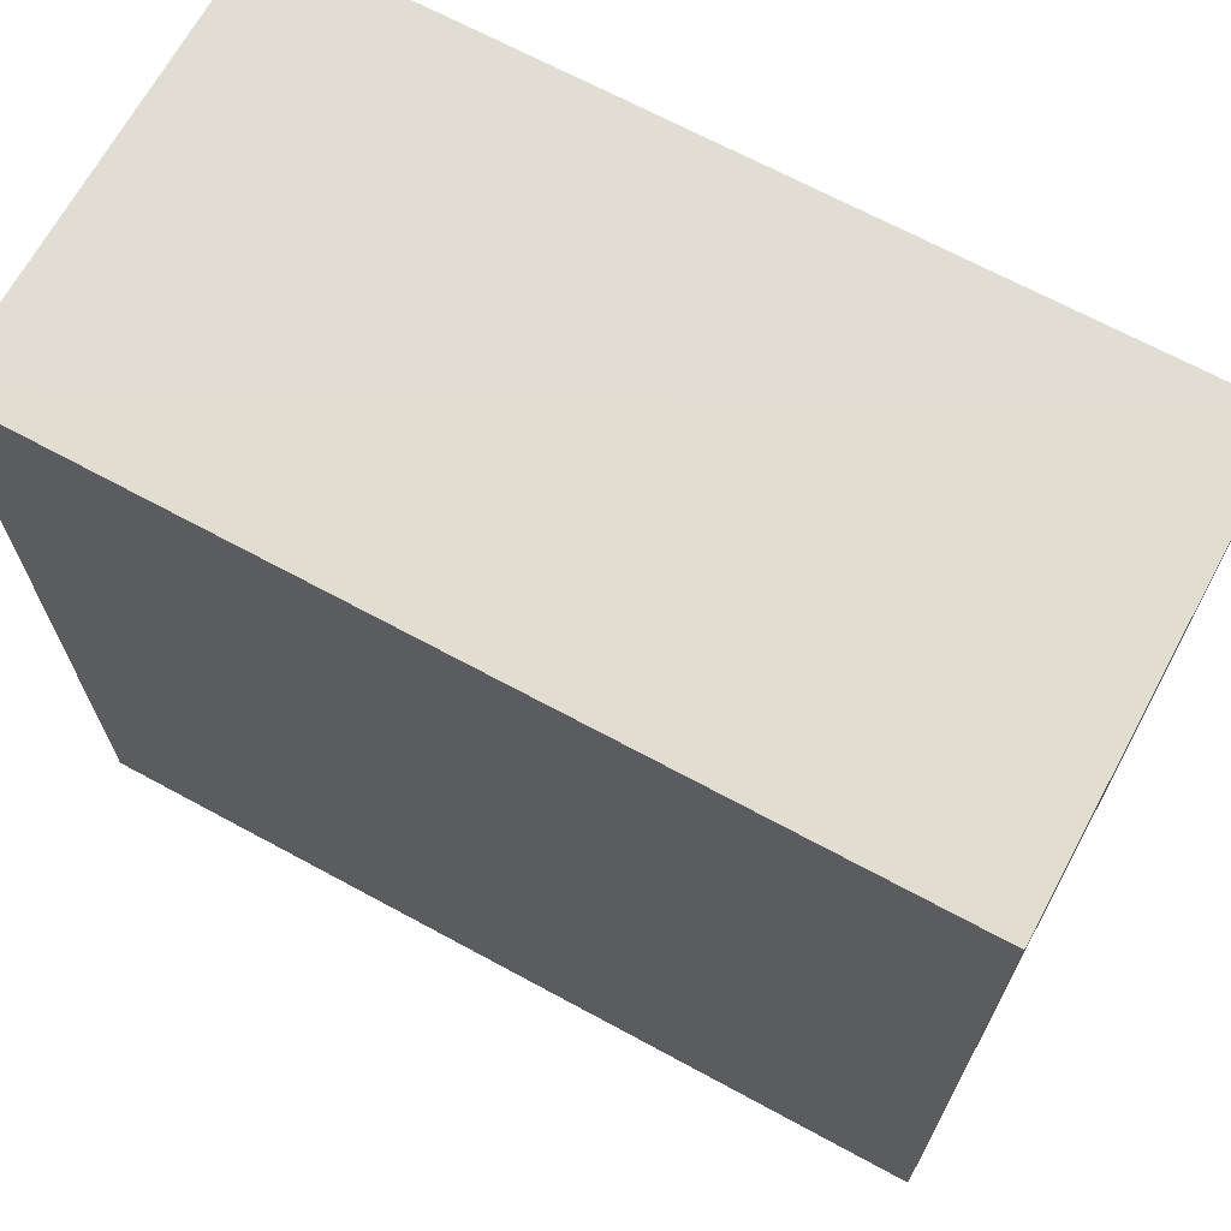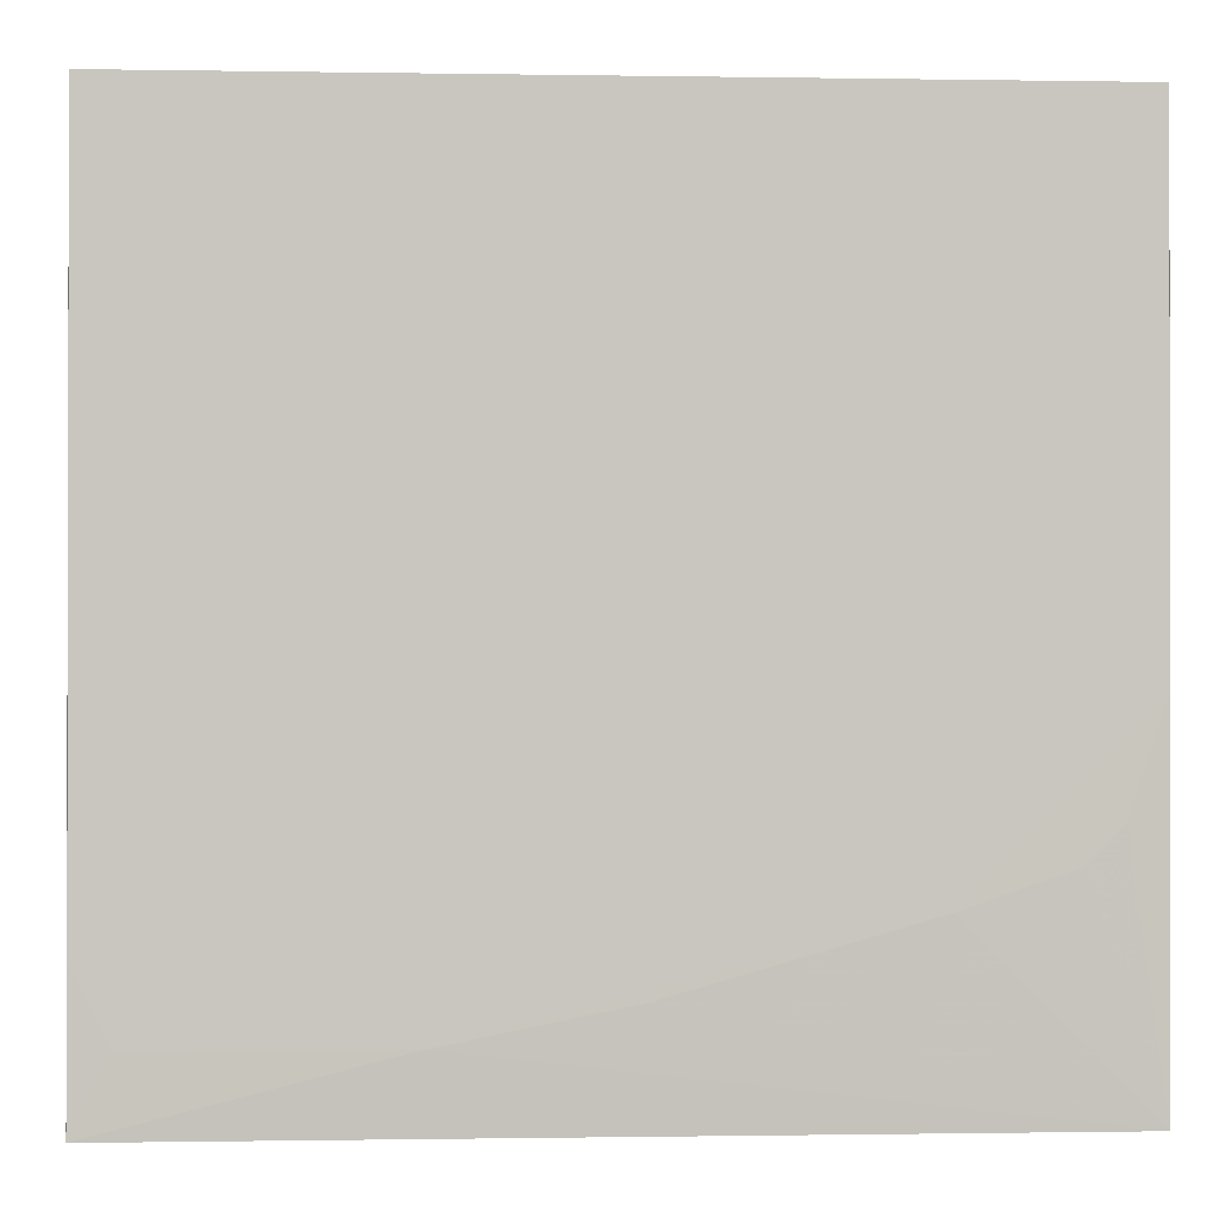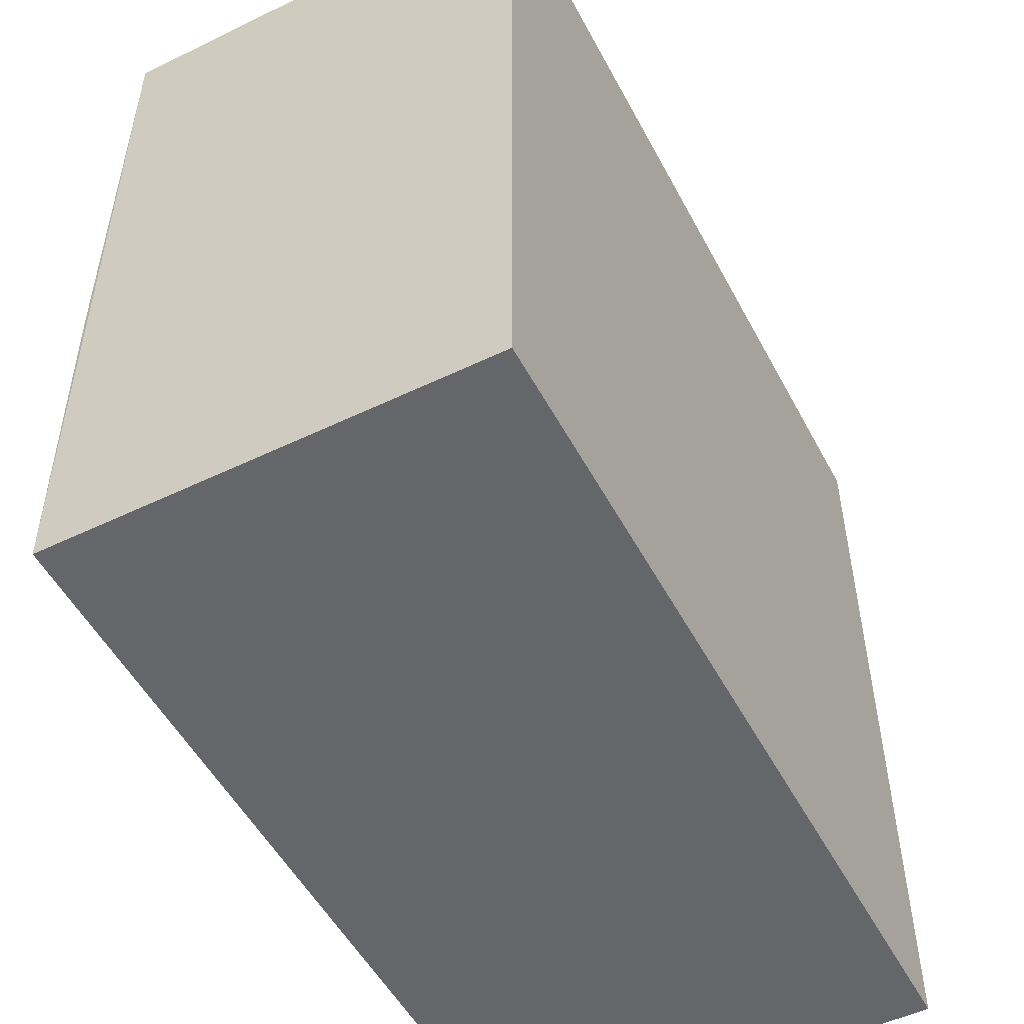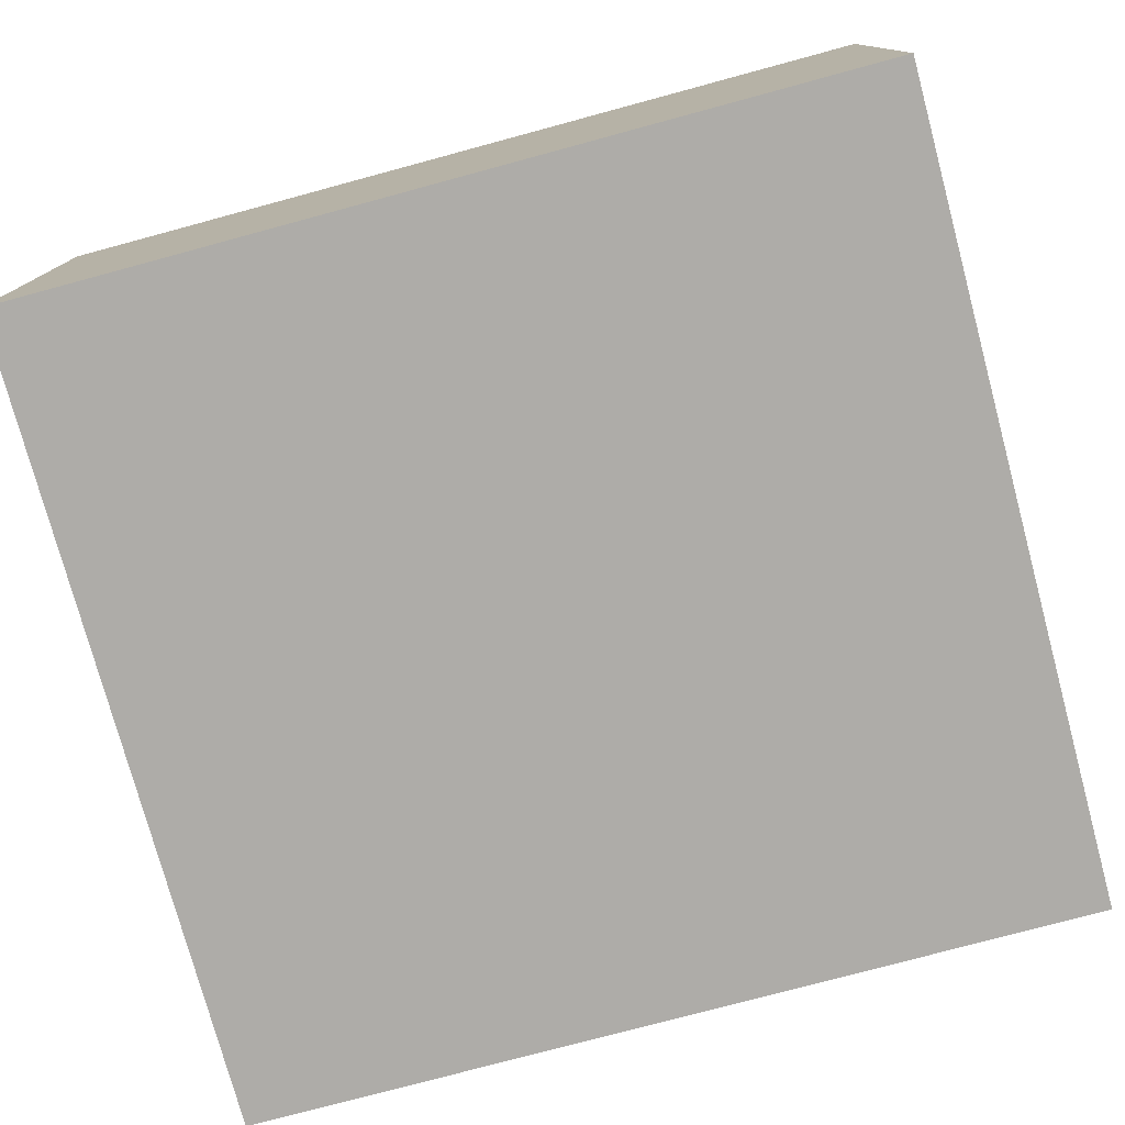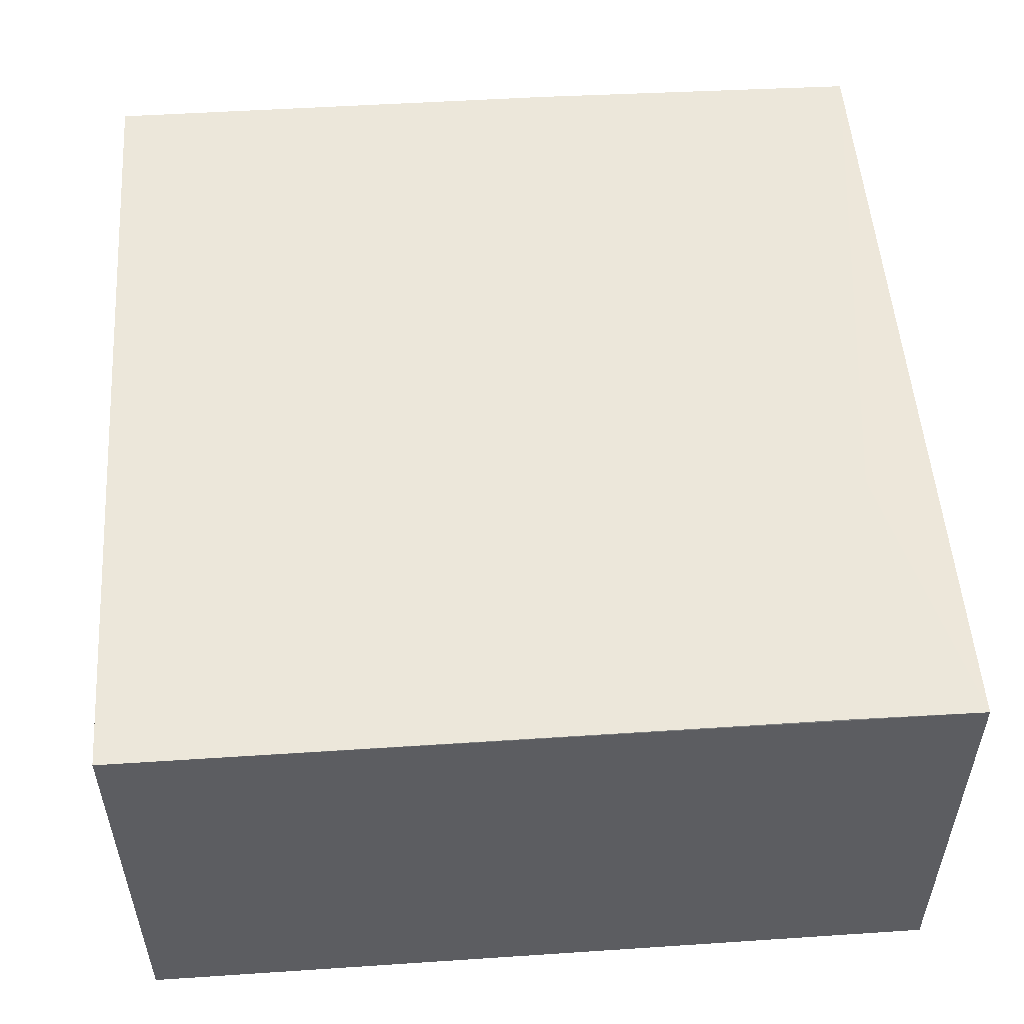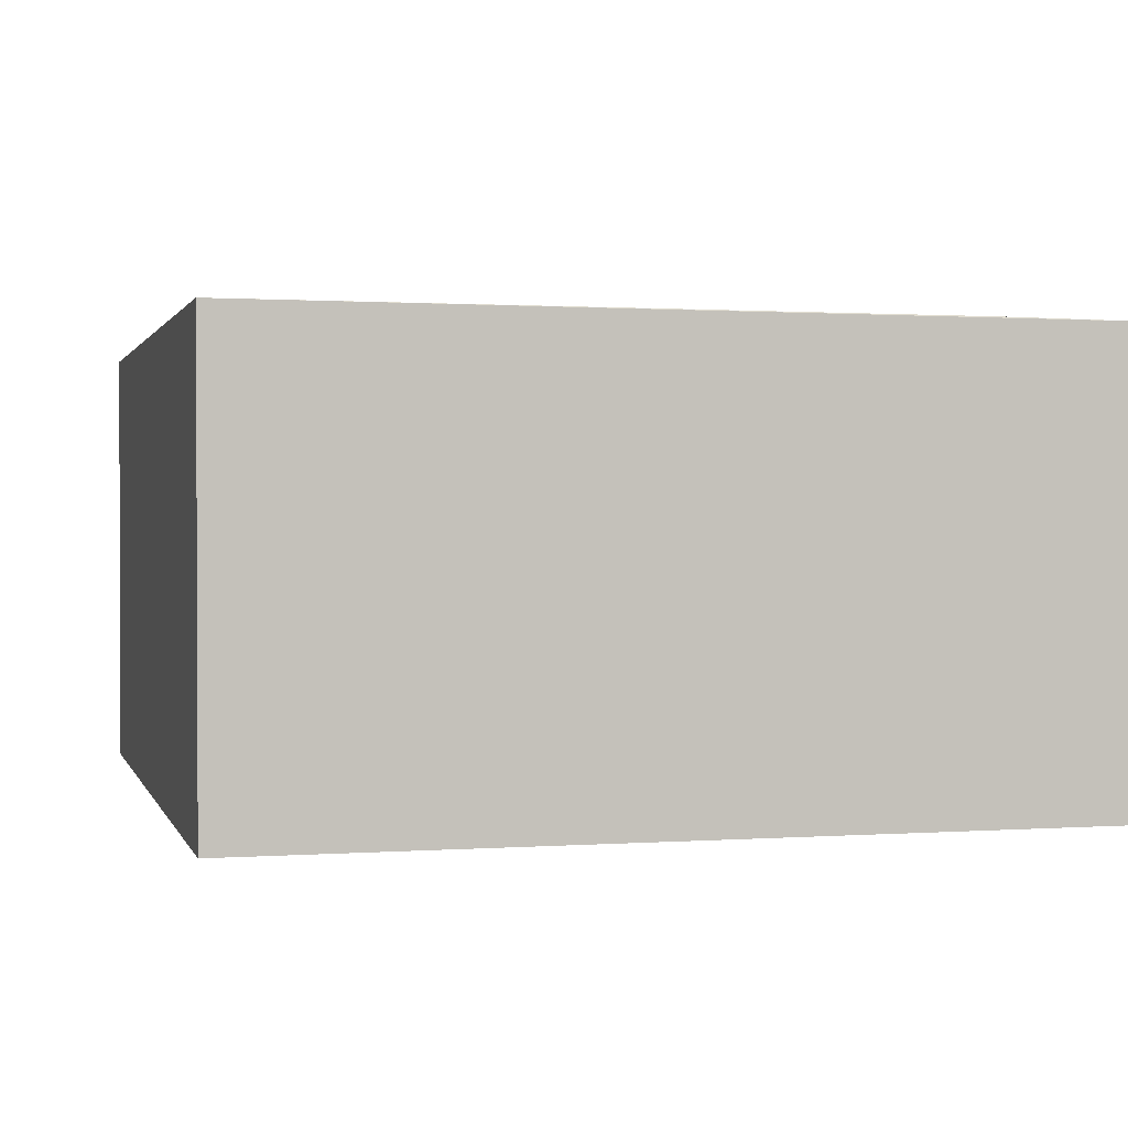
<metadata>
{"format":"obj","ext":"obj","renderer":"f3d","projection":"perspective","resolution":1024,"background":"white","views":[{"elev":68.4,"azim":28.5,"up":"+Z"},{"elev":-0.8,"azim":176.8,"up":"+Z"},{"elev":-51.7,"azim":-62.5,"up":"+Z"},{"elev":-76.9,"azim":-164.9,"up":"+Y"},{"elev":52.9,"azim":85.9,"up":"+Y"},{"elev":1.3,"azim":75.6,"up":"+Y"}]}
</metadata>
<code>
v 0.02423 0.02434 0.05996
v 0.02426 0.001033 0.05996
v 0.02426 0.02418 0.017
v -0.02048 0.02383 0.017
v -0.02049 0.001033 0.05996
v 0.02426 0.001033 0.017
v -0.0204 0.02421 0.03494
v -0.02049 0.001033 0.017
v 0.009947 0.02426 0.02063
v -0.02043 0.02427 0.05994
v 0.02423 0.02427 0.02418
v -0.01153 0.02424 0.02601
v 0.02244 0.02425 0.0206
v 0.001009 0.02425 0.02243
v -0.01861 0.02419 0.02959
v -0.01684 0.0242 0.02783
f 1 2 3
f 5 2 1
f 6 3 2
f 6 4 3
f 6 2 5
f 8 6 5
f 8 5 4
f 8 4 6
f 9 3 4
f 10 5 1
f 10 7 4
f 10 4 5
f 11 9 1
f 11 1 3
f 12 7 10
f 12 10 1
f 12 1 9
f 13 11 3
f 13 3 9
f 13 9 11
f 14 12 9
f 14 9 4
f 14 4 12
f 15 4 7
f 15 7 12
f 16 15 12
f 16 12 4
f 16 4 15

</code>
